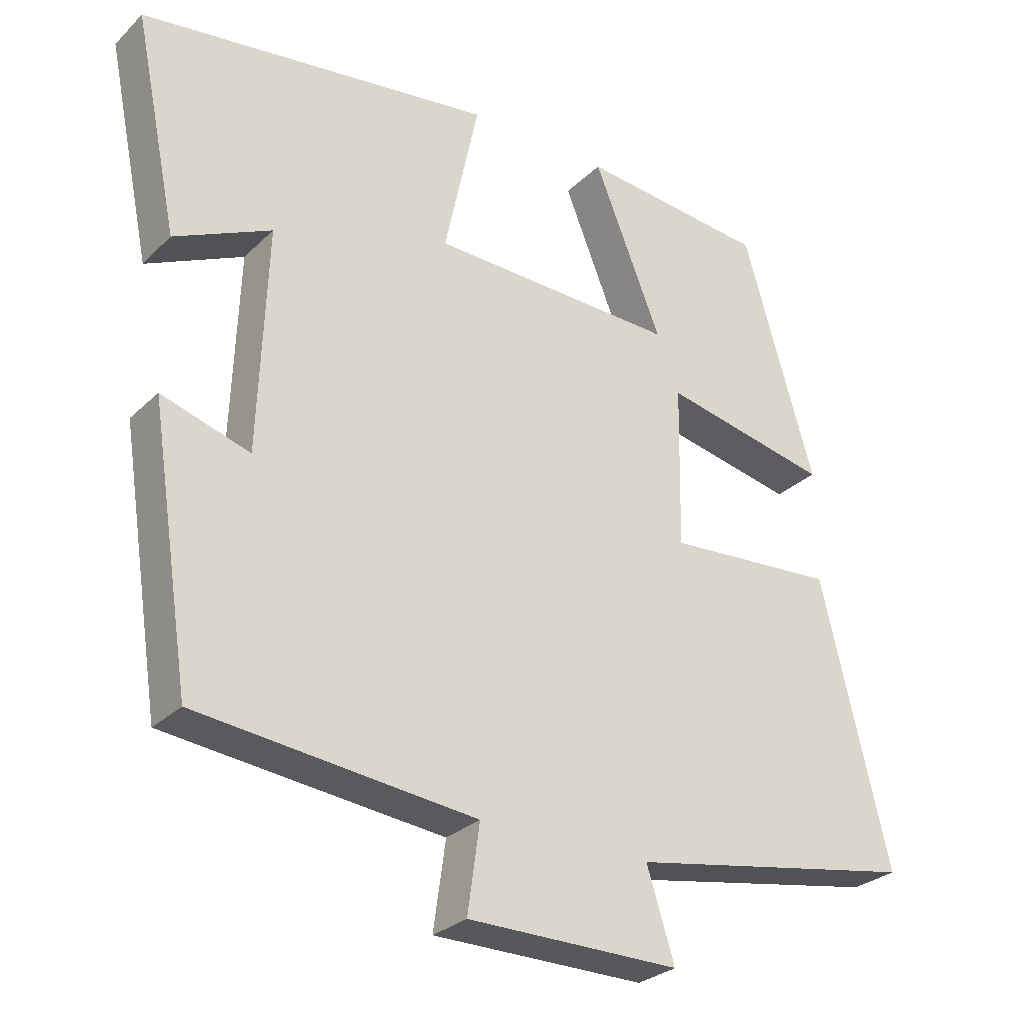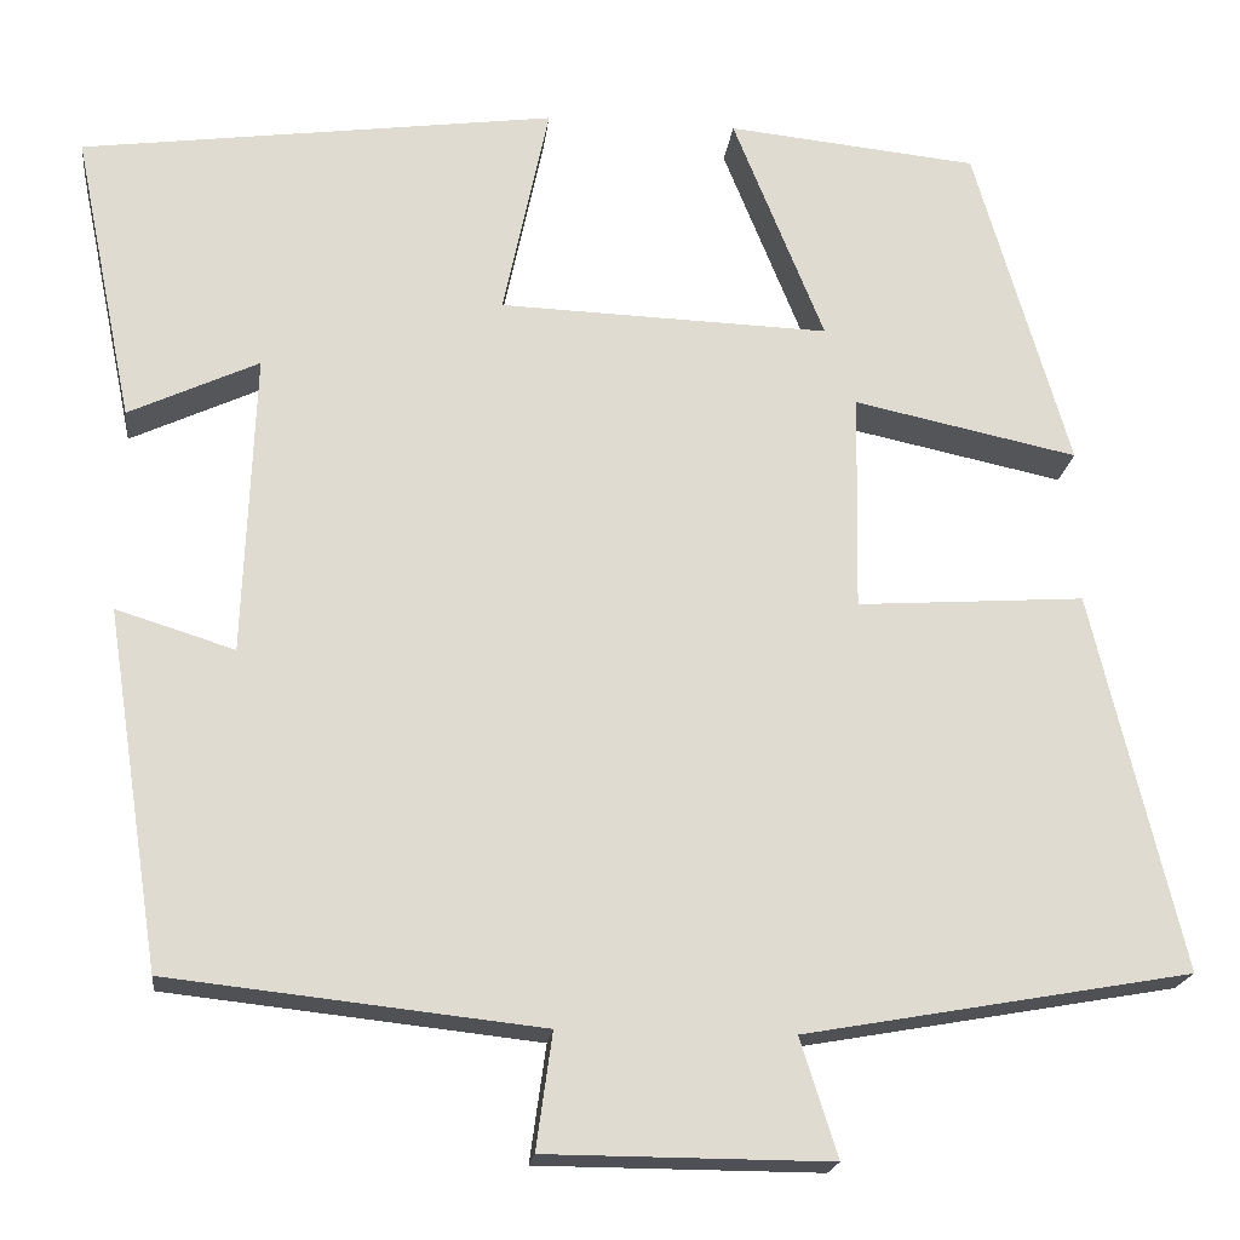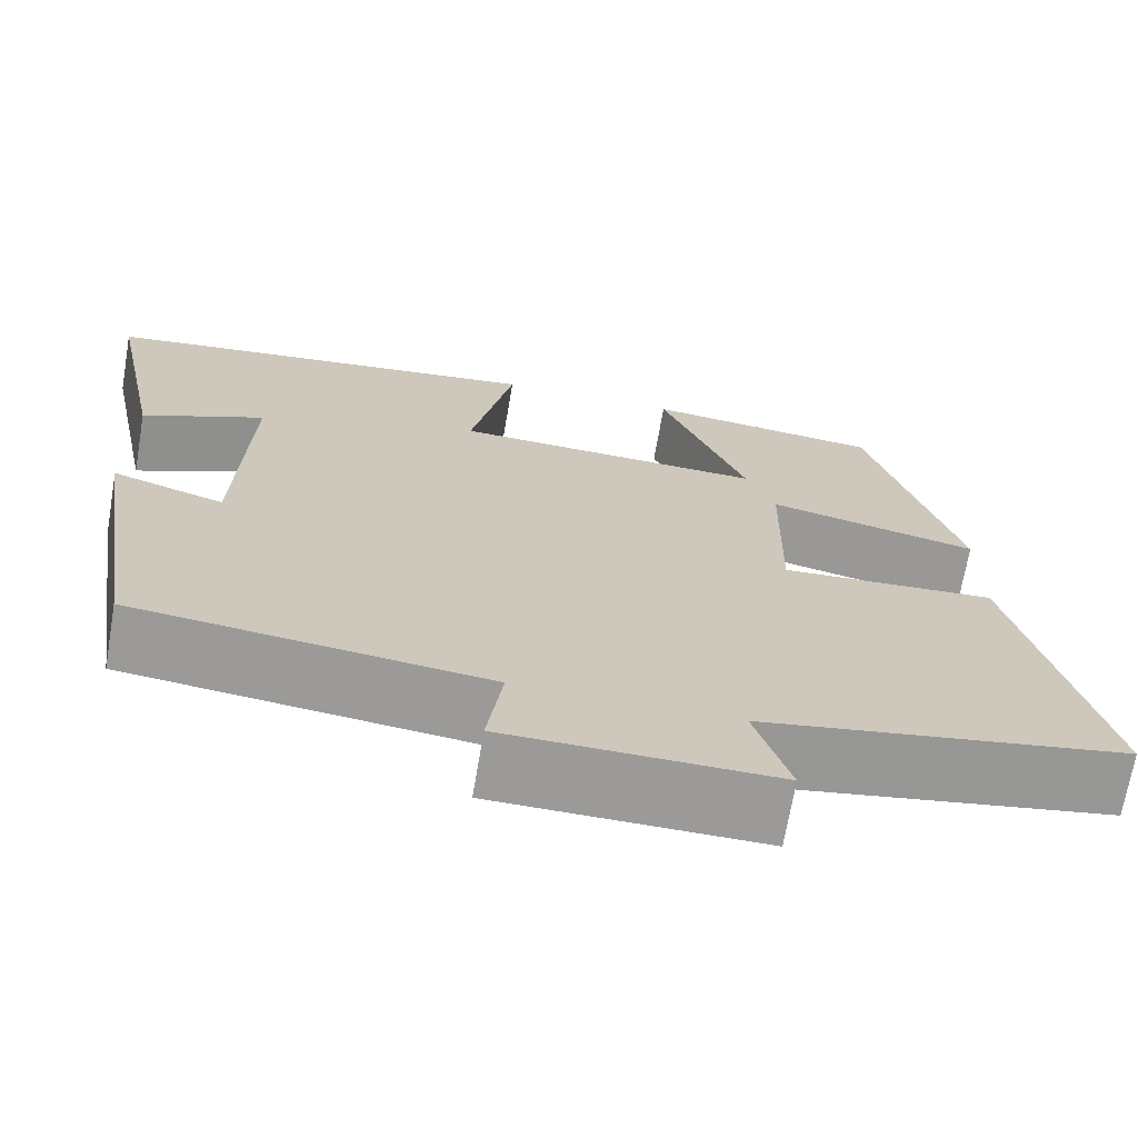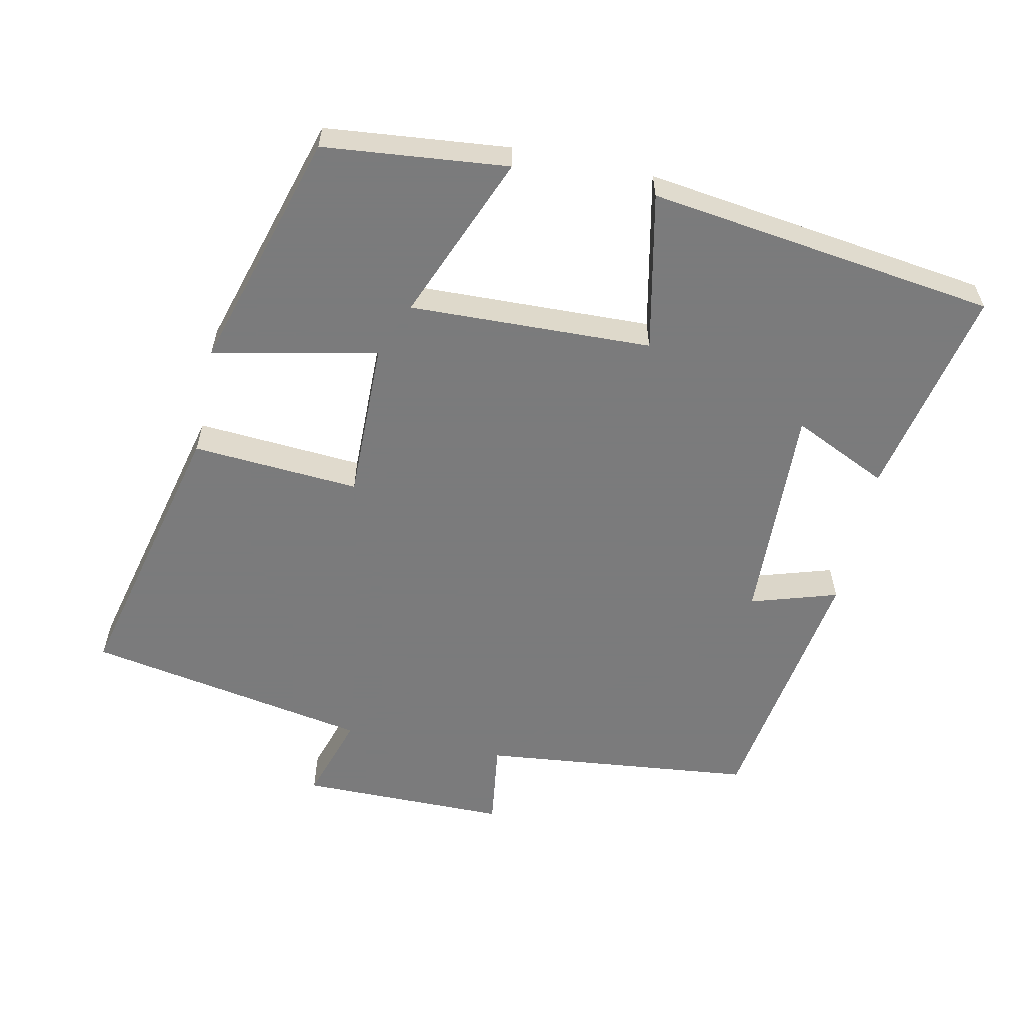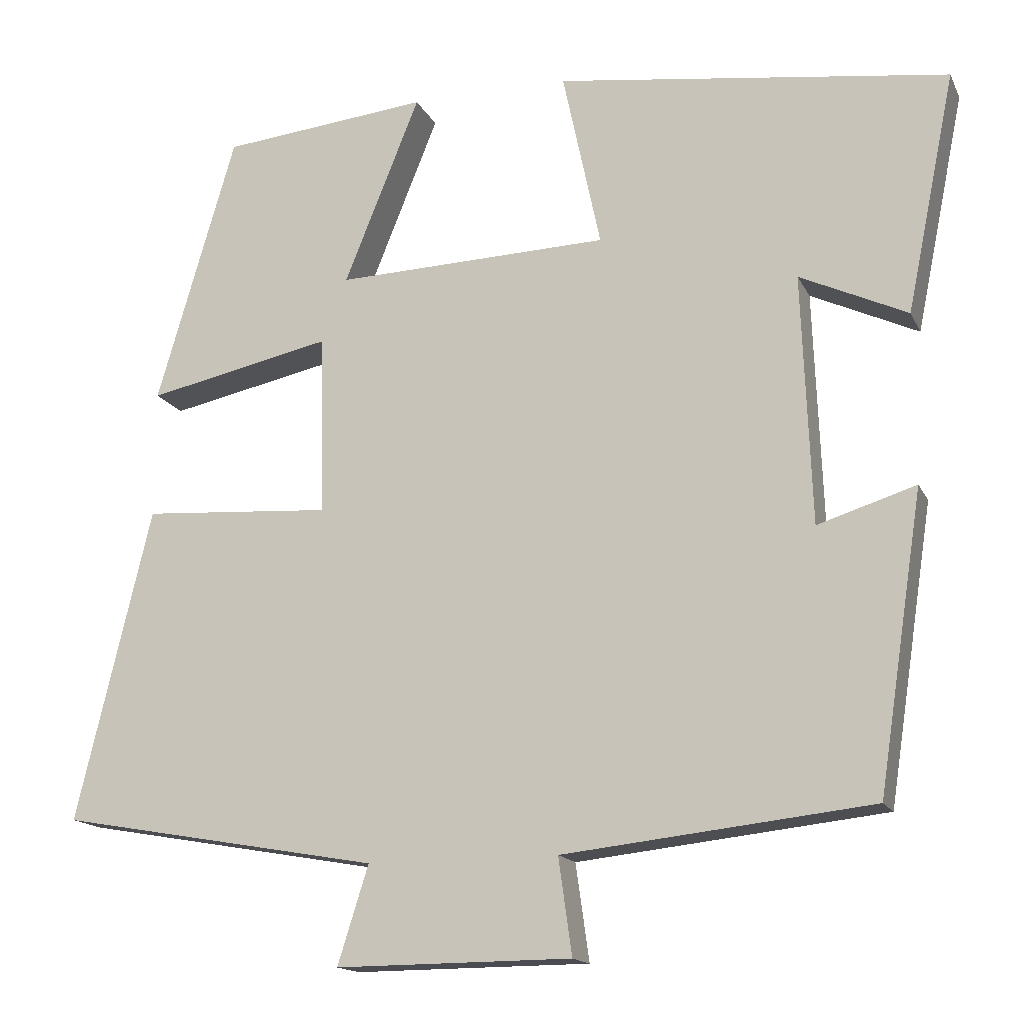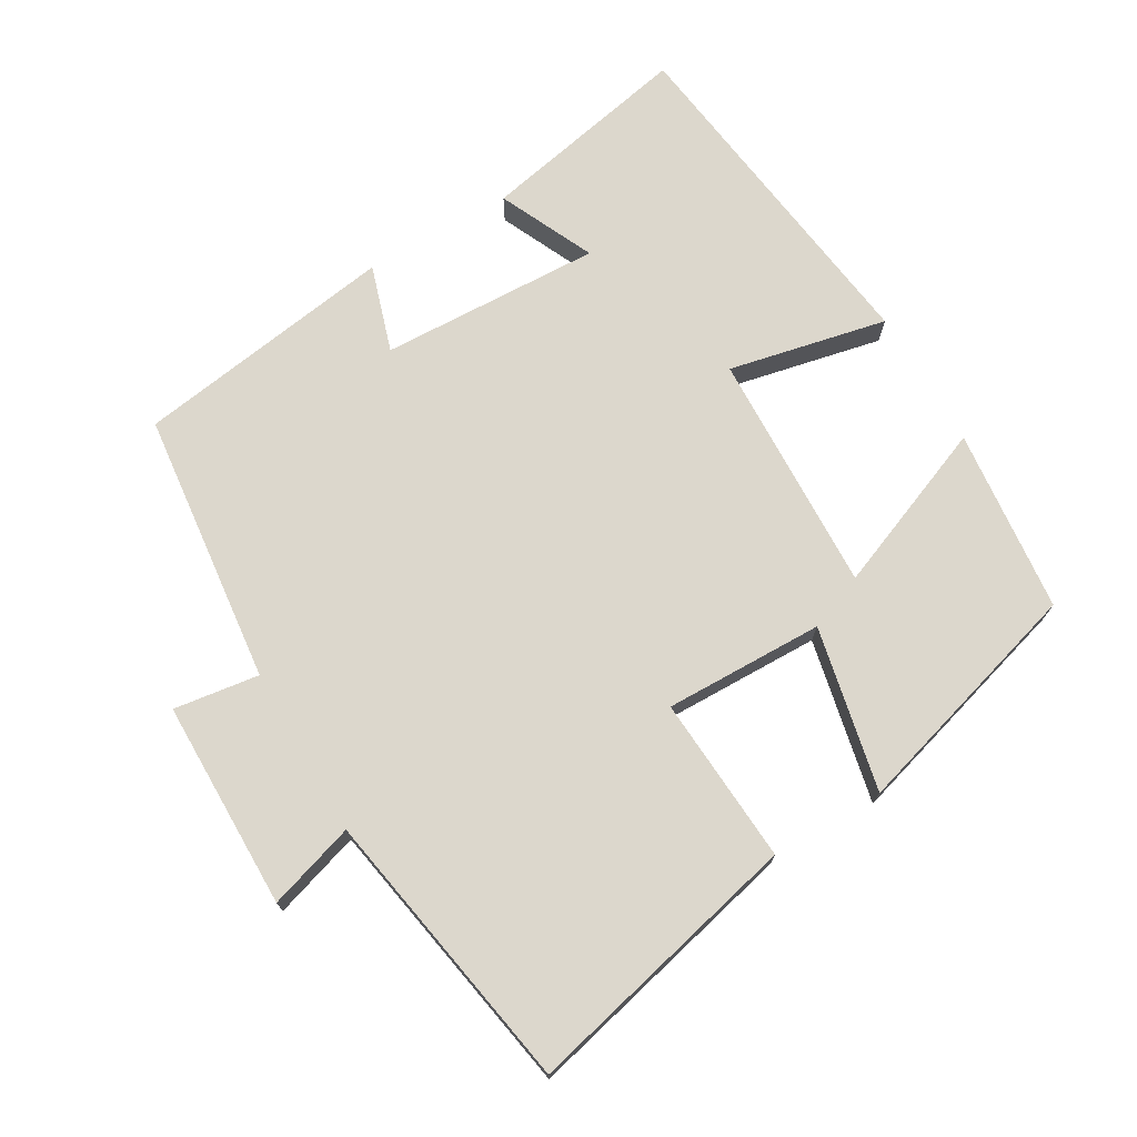
<metadata>
{"format":"obj","ext":"obj","renderer":"f3d","projection":"perspective","resolution":1024,"background":"white","views":[{"elev":-28.2,"azim":144.8,"up":"+Z"},{"elev":-19.3,"azim":173.4,"up":"+Z"},{"elev":-69.4,"azim":170.3,"up":"+Z"},{"elev":-58.4,"azim":-12.1,"up":"+Y"},{"elev":-15.4,"azim":18.6,"up":"+Z"},{"elev":72.8,"azim":-120.2,"up":"+Y"}]}
</metadata>
<code>
v -0.595 0.07 -0.428
v -0.5 0.07 -0.031
v -0.261 0.07 -0.047
v -0.265 0.07 0.181
v -0.5 0.07 0.131
v -0.4 0.07 0.473
v -0.137 0.07 0.5
v -0.233 0.07 0.262
v 0.113 0.07 0.274
v 0.065 0.07 0.5
v 0.562 0.07 0.434
v 0.5 0.07 0.131
v 0.364 0.07 0.194
v 0.376 0.07 -0.122
v 0.5 0.07 -0.083
v 0.443 0.07 -0.457
v 0.053 0.07 -0.5
v 0.07 0.07 -0.622
v -0.228 0.07 -0.624
v -0.189 0.07 -0.5
v -0.595 0 -0.428
v -0.5 0 -0.031
v -0.261 0 -0.047
v -0.265 0 0.181
v -0.5 0 0.131
v -0.4 0 0.473
v -0.137 0 0.5
v -0.233 0 0.262
v 0.113 0 0.274
v 0.065 0 0.5
v 0.562 0 0.434
v 0.5 0 0.131
v 0.364 0 0.194
v 0.376 0 -0.122
v 0.5 0 -0.083
v 0.443 0 -0.457
v 0.053 0 -0.5
v 0.07 0 -0.622
v -0.228 0 -0.624
v -0.189 0 -0.5
f 17 18 19 20
f 14 15 16 17
f 13 14 17 20
f 10 11 12 13
f 9 10 13
f 8 9 13 20
f 5 6 7 8
f 4 5 8
f 3 4 8 20
f 1 2 3 20
f 40 39 38 37
f 37 36 35 34
f 40 37 34 33
f 33 32 31 30
f 33 30 29
f 40 33 29 28
f 28 27 26 25
f 28 25 24
f 40 28 24 23
f 40 23 22 21
f 1 21 22 2
f 2 22 23 3
f 3 23 24 4
f 4 24 25 5
f 5 25 26 6
f 6 26 27 7
f 7 27 28 8
f 8 28 29 9
f 9 29 30 10
f 10 30 31 11
f 11 31 32 12
f 12 32 33 13
f 13 33 34 14
f 14 34 35 15
f 15 35 36 16
f 16 36 37 17
f 17 37 38 18
f 18 38 39 19
f 19 39 40 20
f 20 40 21 1

</code>
